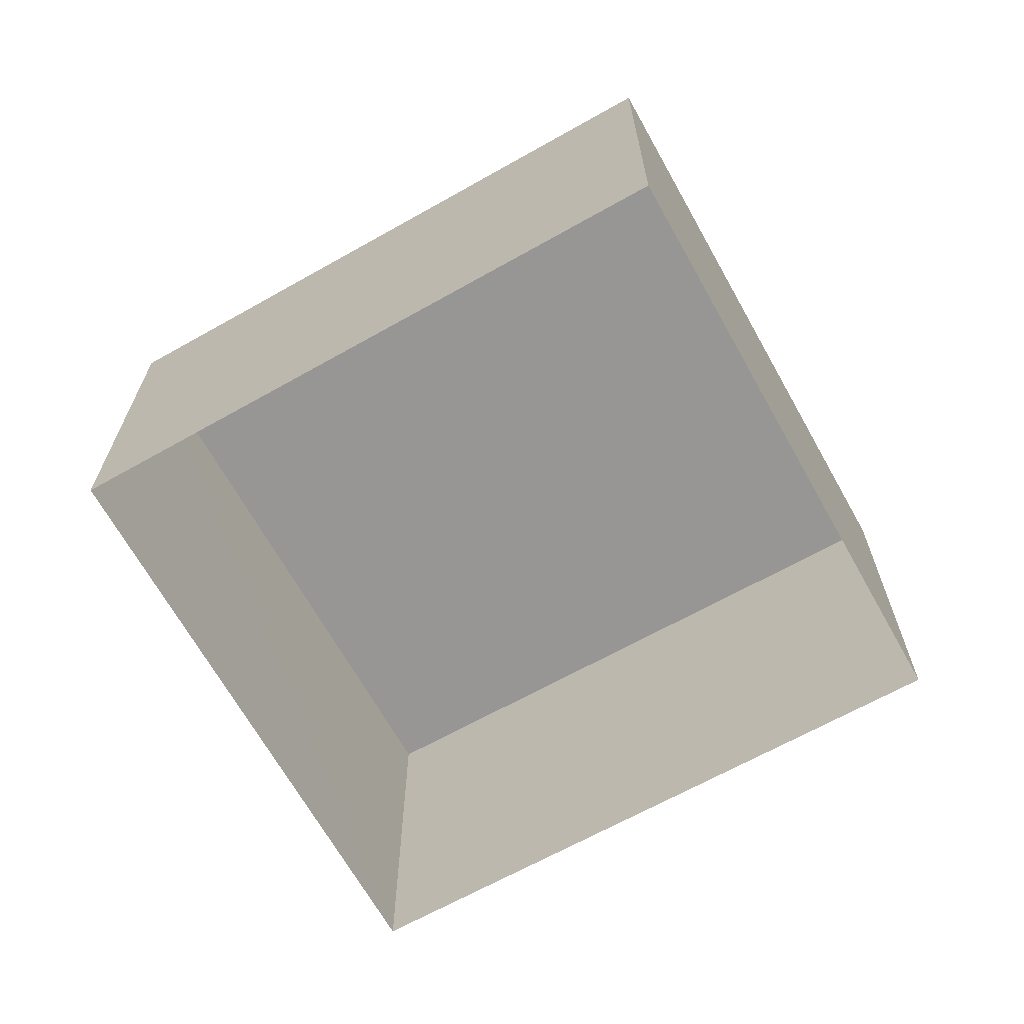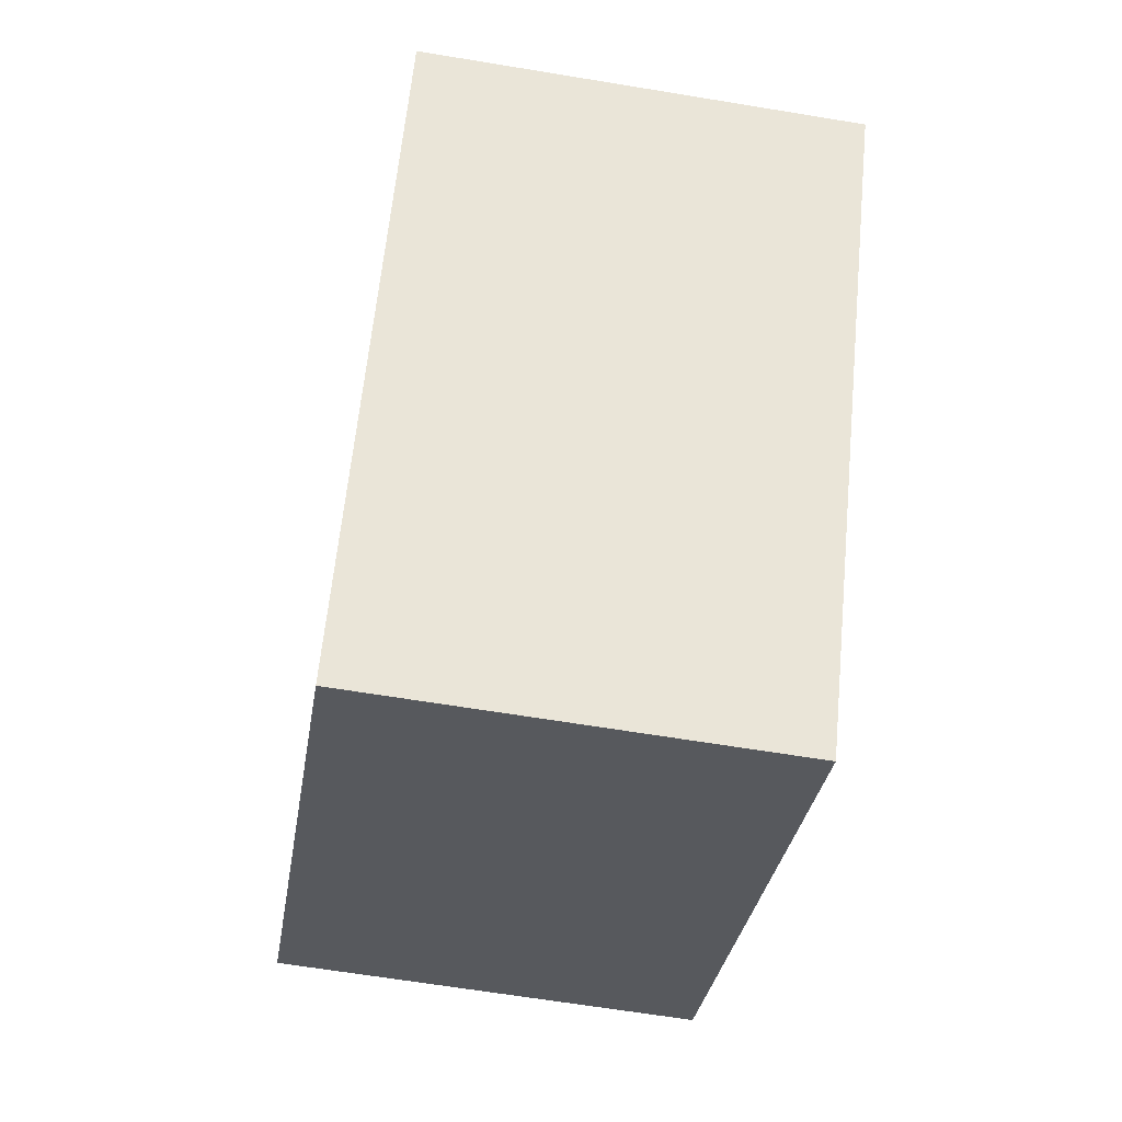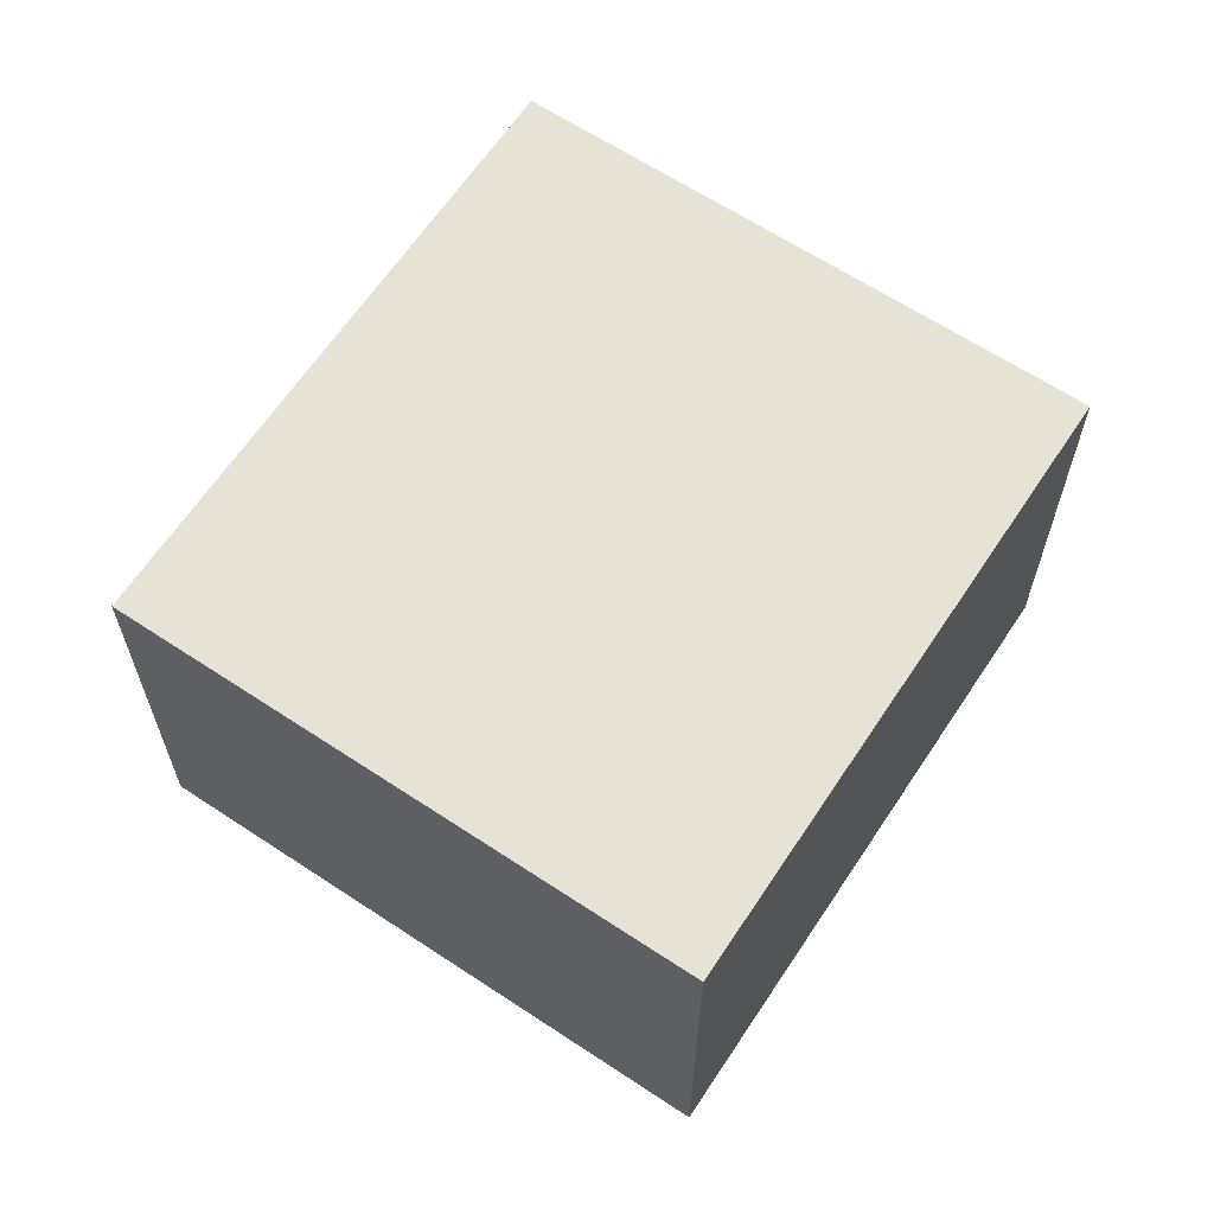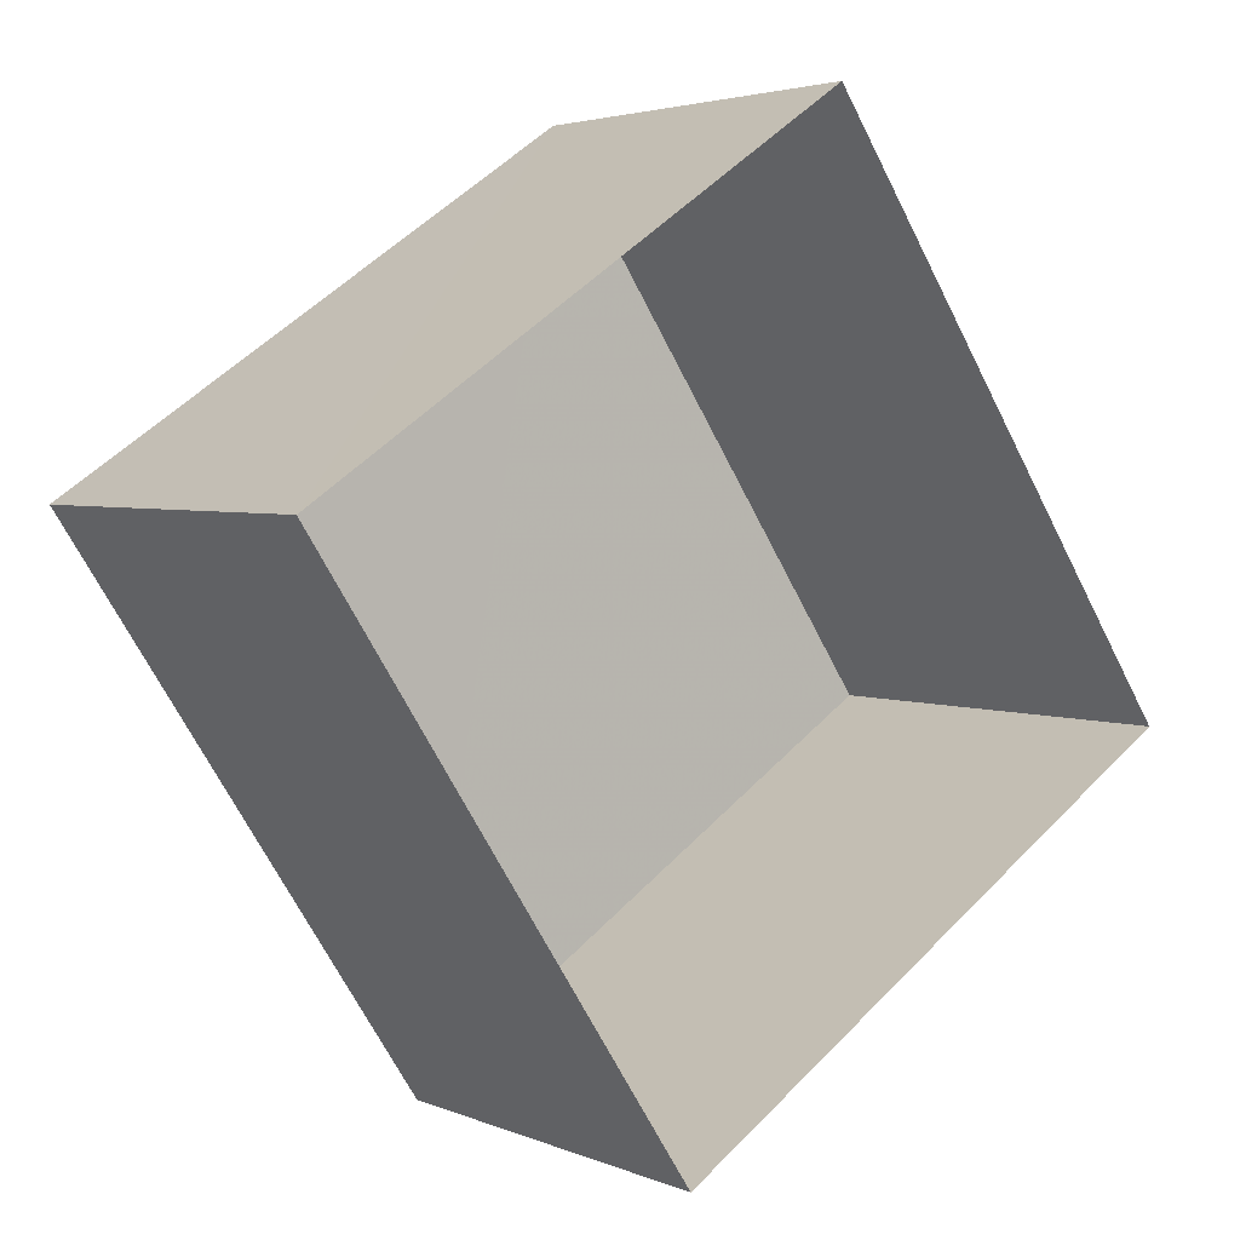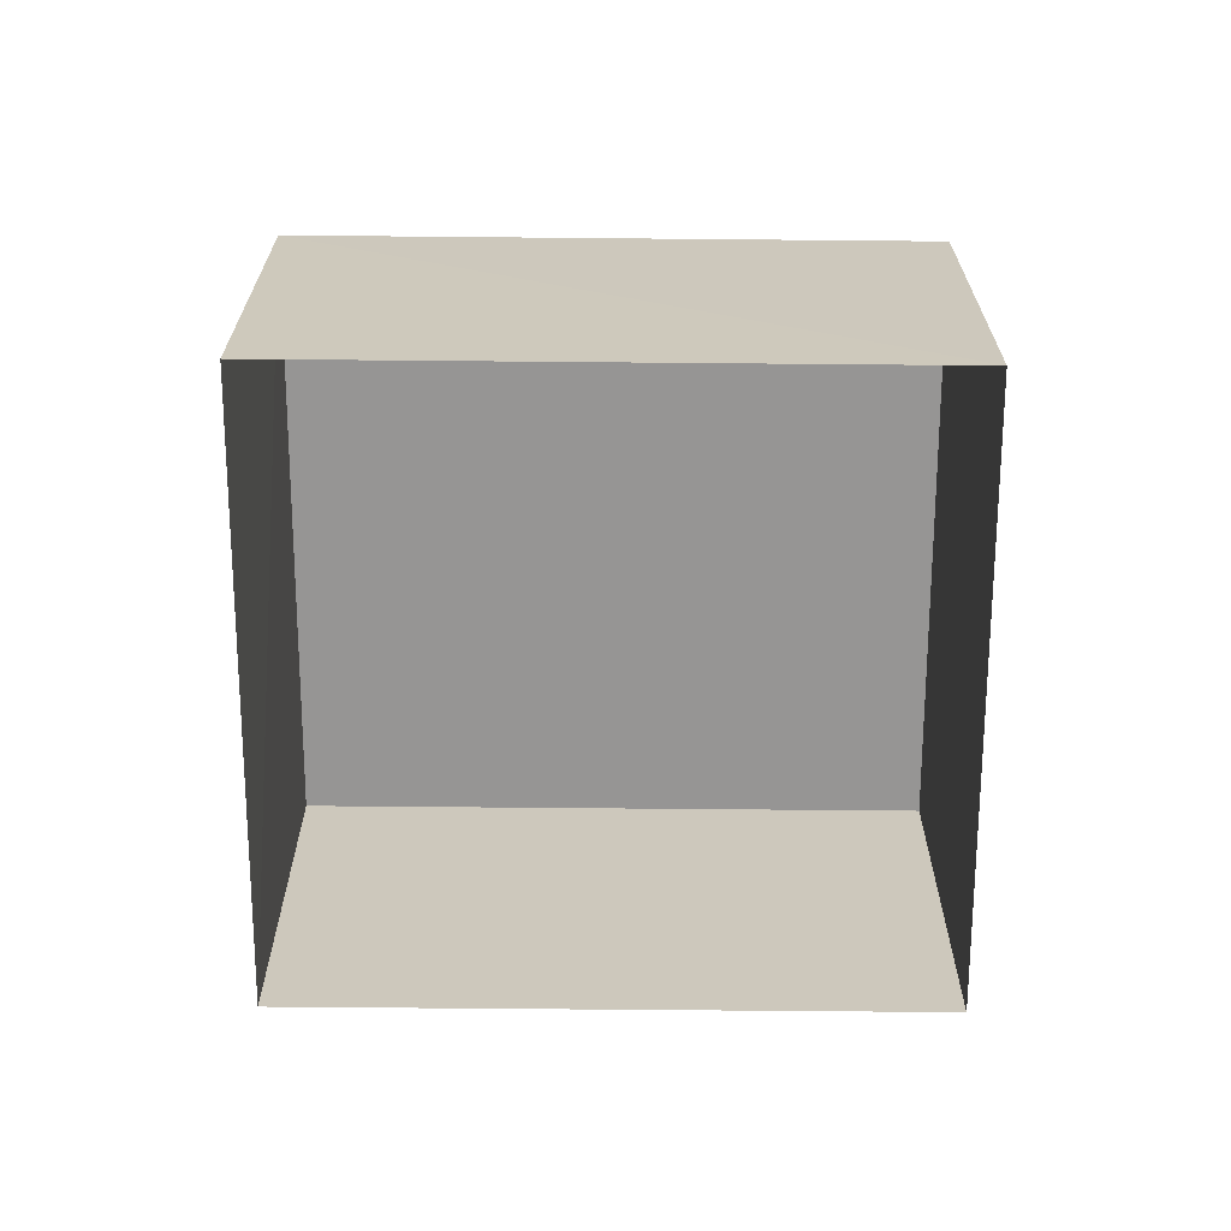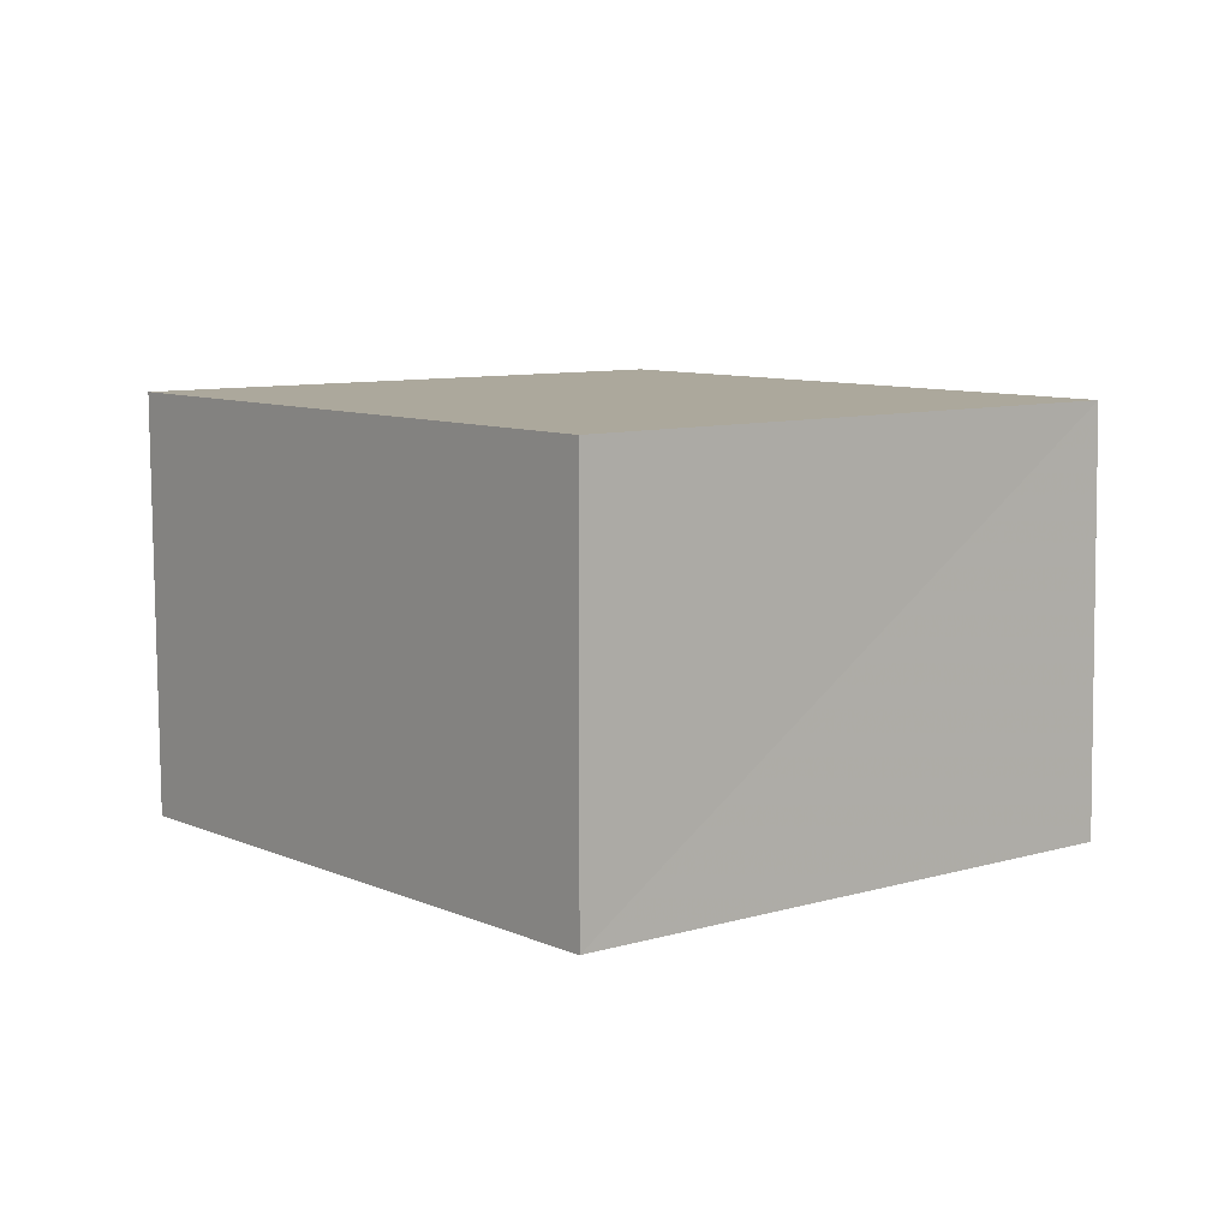
<metadata>
{"format":"obj","ext":"obj","renderer":"f3d","projection":"perspective","resolution":1024,"background":"white","views":[{"elev":-67.8,"azim":-94.4,"up":"+Z"},{"elev":-63.1,"azim":80.2,"up":"+Y"},{"elev":63.8,"azim":-0.0,"up":"+Z"},{"elev":3.5,"azim":143.9,"up":"+Y"},{"elev":-67.7,"azim":-124.0,"up":"+Z"},{"elev":8.5,"azim":106.8,"up":"+Z"}]}
</metadata>
<code>
v -3.115e+05 4.309e+04 15.39
v -3.115e+05 4.309e+04 15.39
v -3.115e+05 4.309e+04 15.39
v -3.115e+05 4.309e+04 15.39
v -3.115e+05 4.309e+04 17.51
v -3.115e+05 4.309e+04 17.51
v -3.115e+05 4.309e+04 17.51
v -3.115e+05 4.309e+04 17.51
f 1 2 3
f 4 1 3
f 5 6 7
f 8 5 7
f 6 4 3
f 7 6 3
f 5 2 1
f 5 8 2
f 8 3 2
f 8 7 3
f 5 1 4
f 6 5 4

</code>
